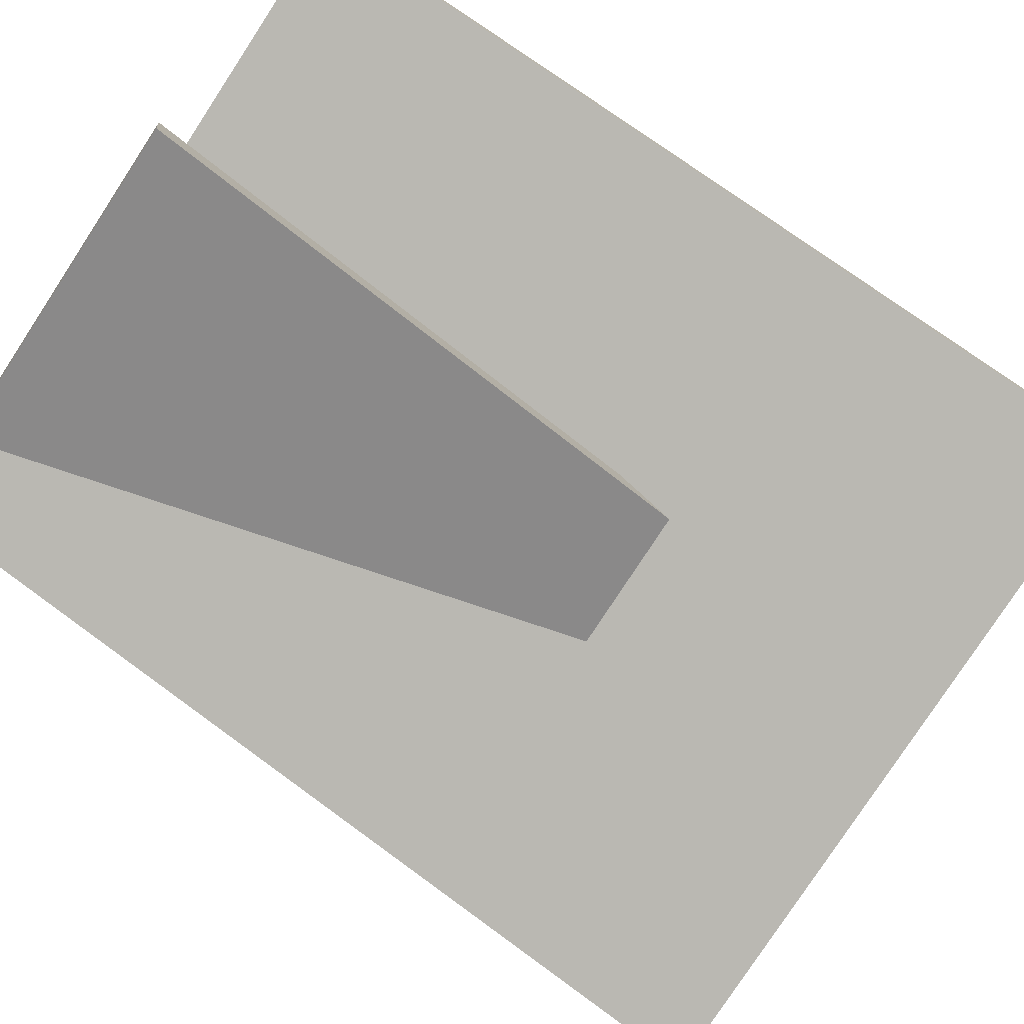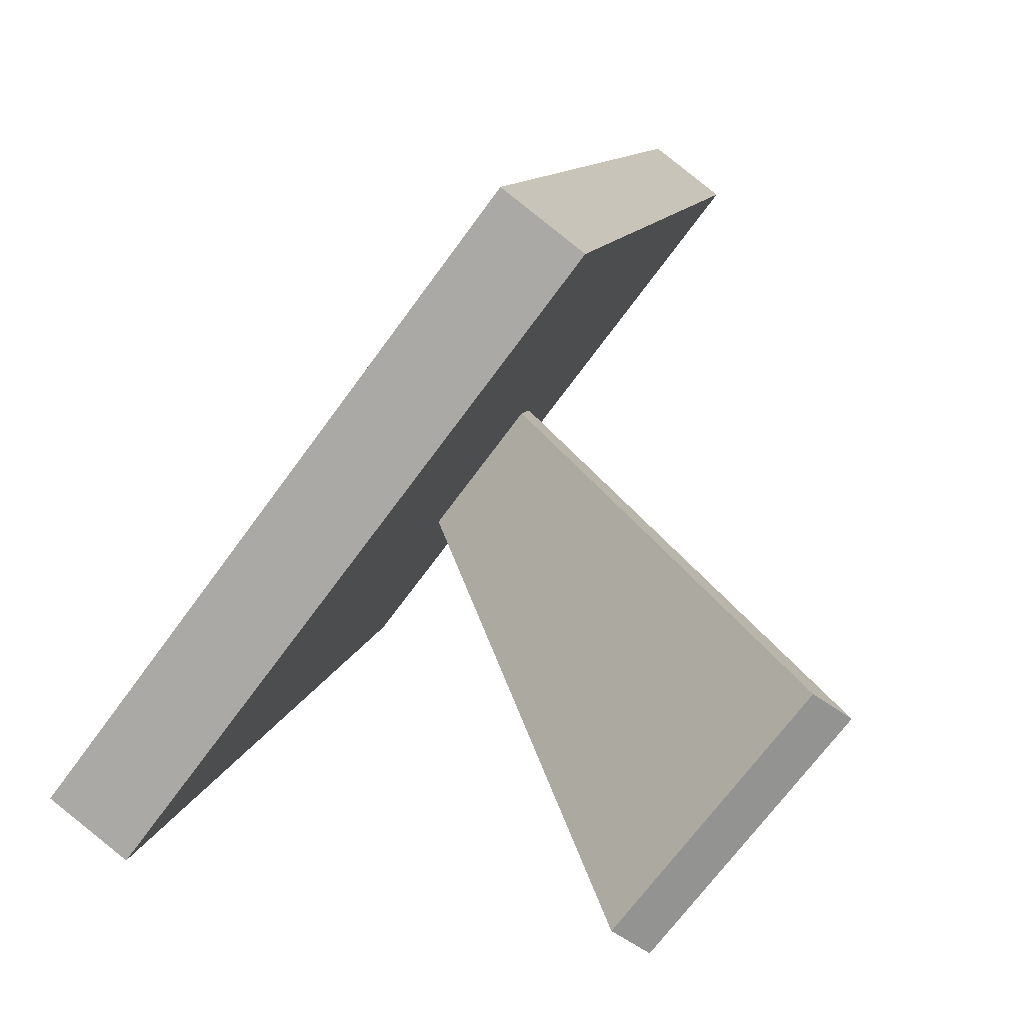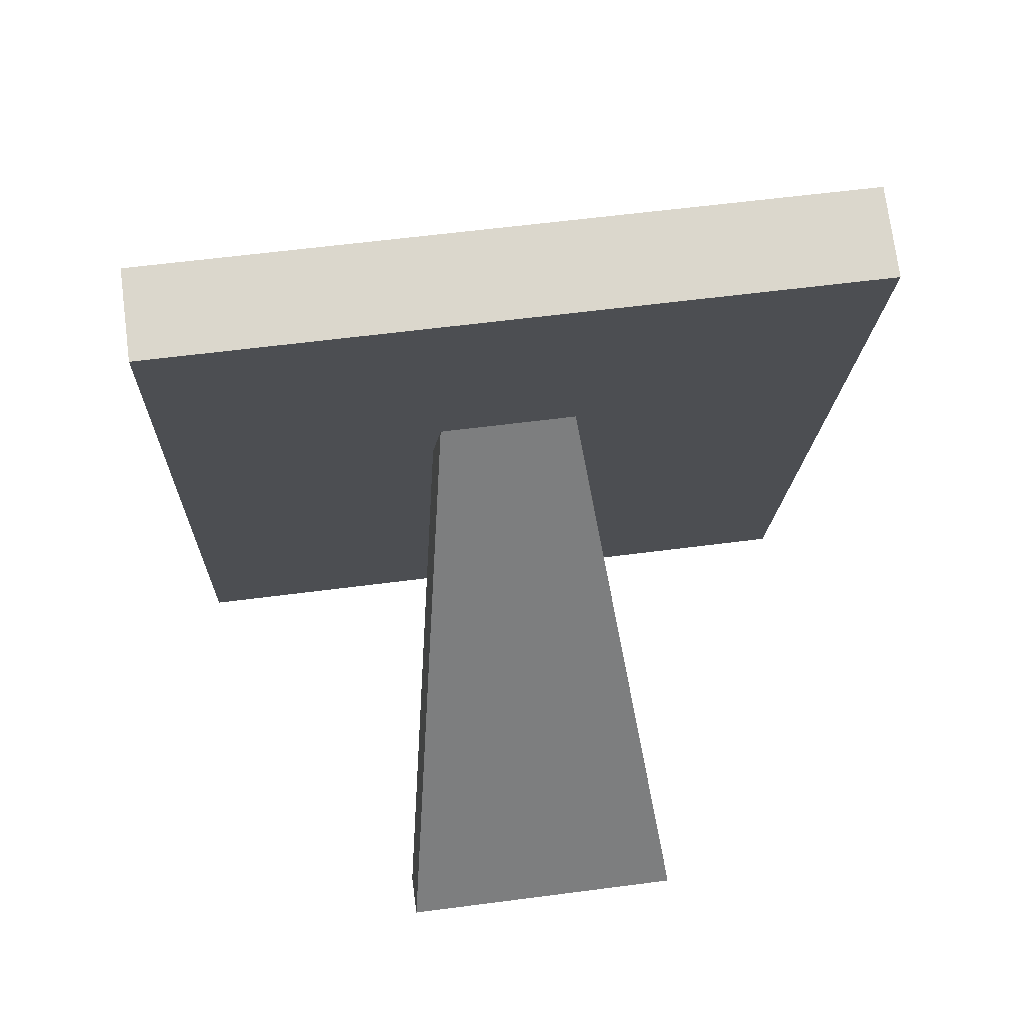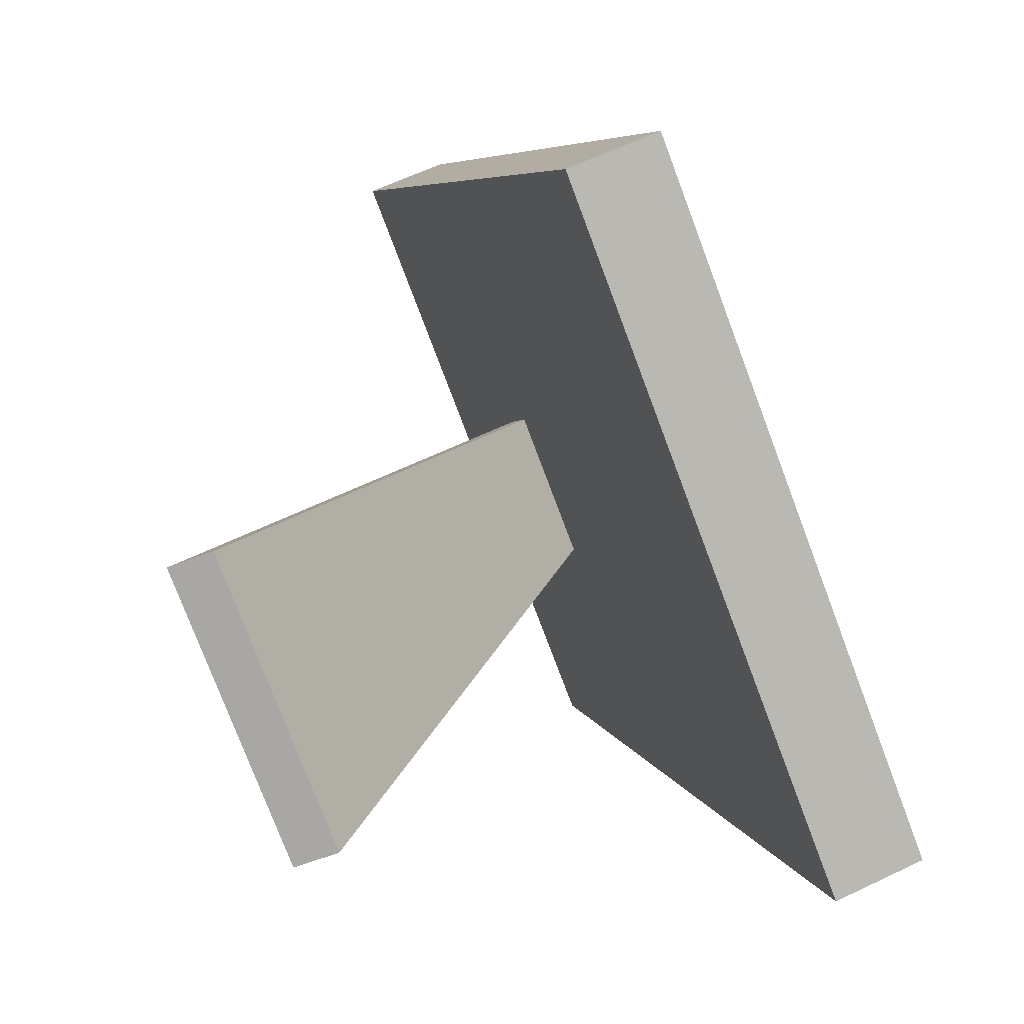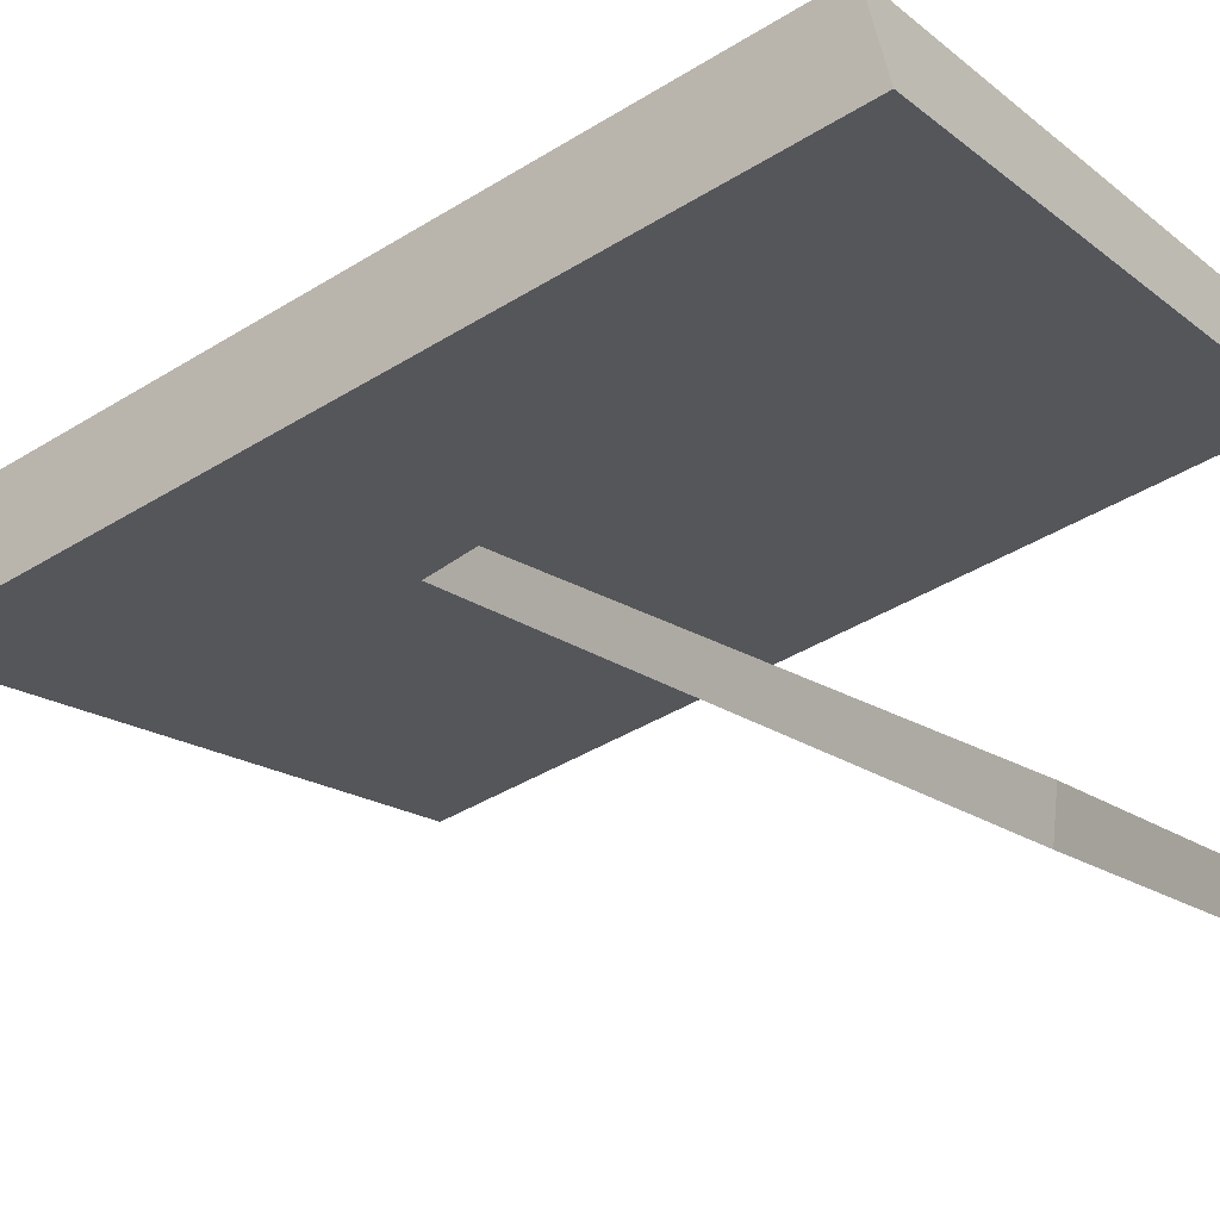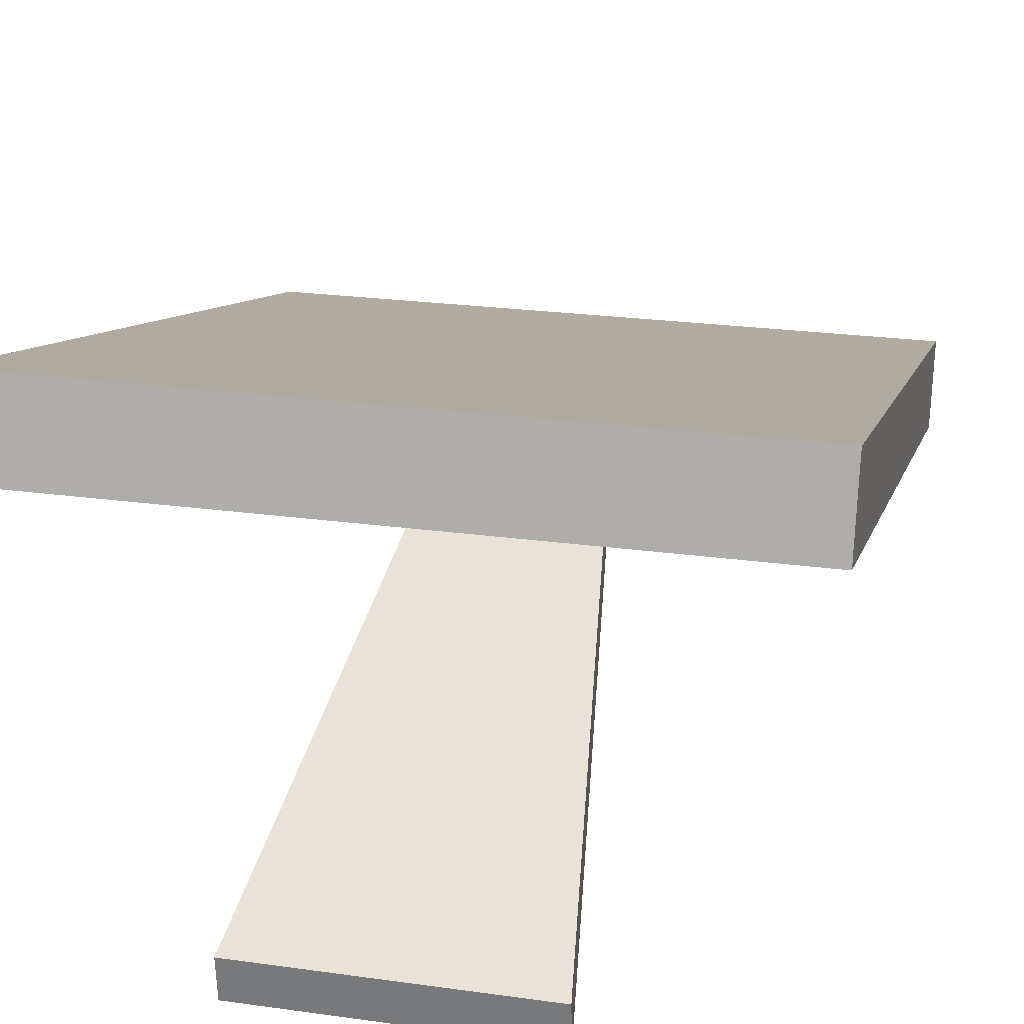
<metadata>
{"format":"obj","ext":"obj","renderer":"f3d","projection":"perspective","resolution":1024,"background":"white","views":[{"elev":-78.9,"azim":56.8,"up":"+Z"},{"elev":-69.8,"azim":53.9,"up":"+Y"},{"elev":58.9,"azim":172.3,"up":"+Y"},{"elev":-77.7,"azim":-69.3,"up":"+Y"},{"elev":-16.6,"azim":-56.8,"up":"+Z"},{"elev":24.0,"azim":12.9,"up":"+Z"}]}
</metadata>
<code>
g default
v -3.373 -2.467 -9.952
v 3.847 -2.467 -9.952
v -3.373 -2.578 -8.865
v 3.847 -2.578 -8.865
v -1.326 12.05 -1.22
v 1.8 12.05 -1.22
v -1.326 12.16 -2.307
v 1.8 12.16 -2.307
v -8.252 -2.619 0.8997
v 8.726 -2.619 0.8997
v -8.252 -2.055 3.004
v 8.726 -2.055 3.004
v -8.252 18.76 -2.573
v 8.726 18.76 -2.573
v -8.252 18.19 -4.677
v 8.726 18.19 -4.677
g Portaretrato
f 1 2 4 3
f 3 4 6 5
f 7 8 2 1
f 2 8 6 4
f 7 1 3 5
f 9 10 12 11
f 11 12 14 13
f 13 14 16 15
f 15 16 10 9
f 10 16 14 12
f 15 9 11 13

</code>
